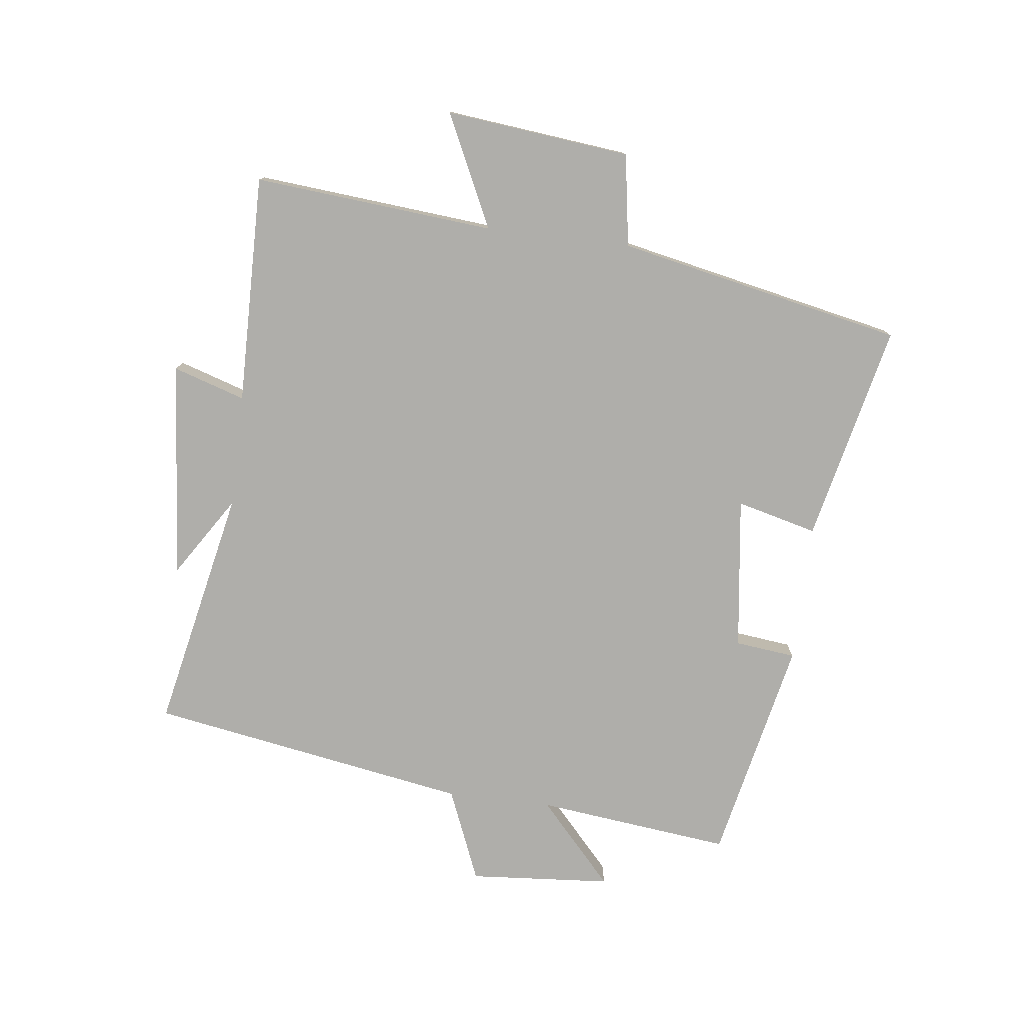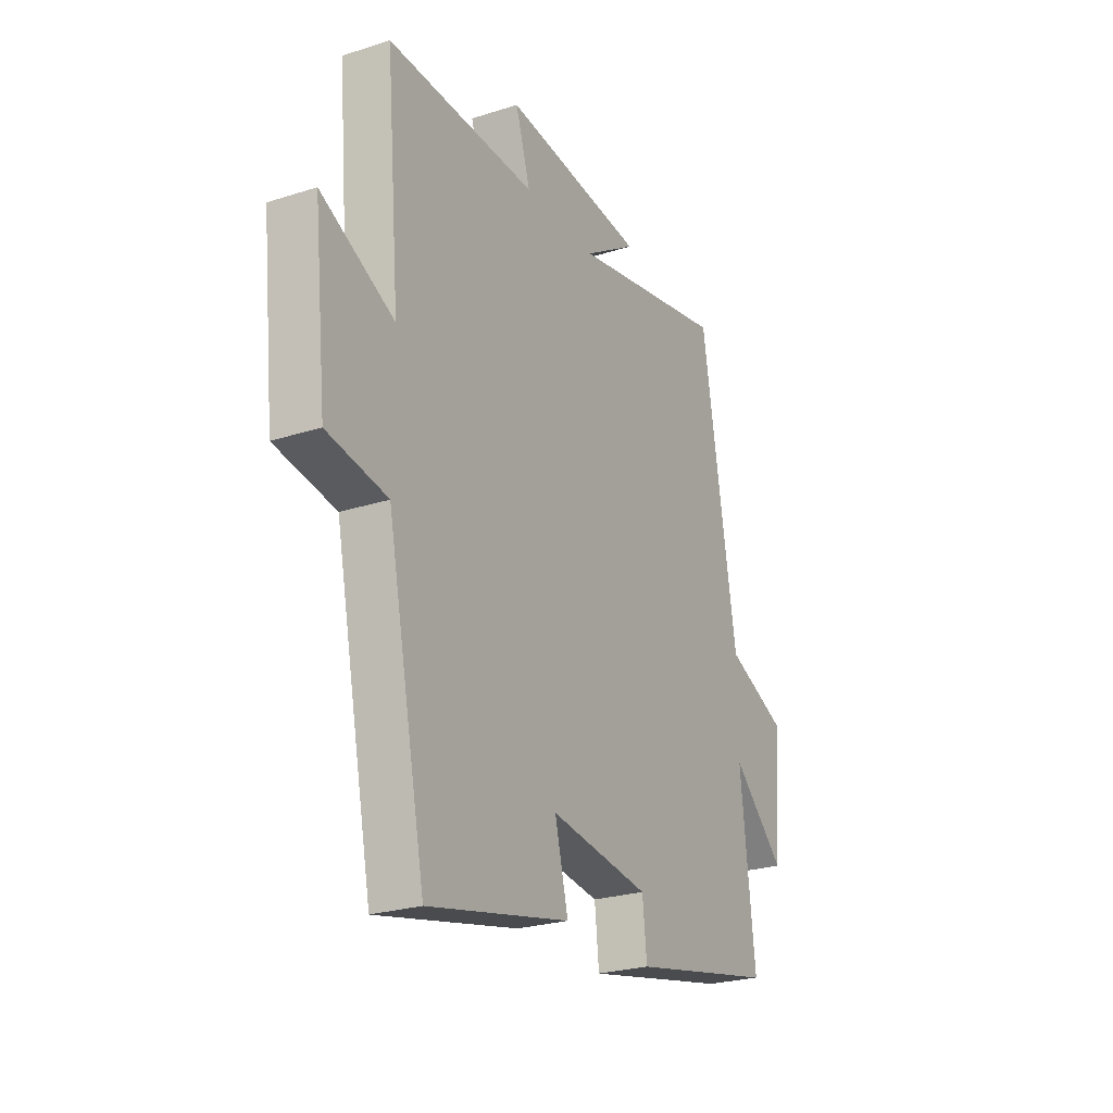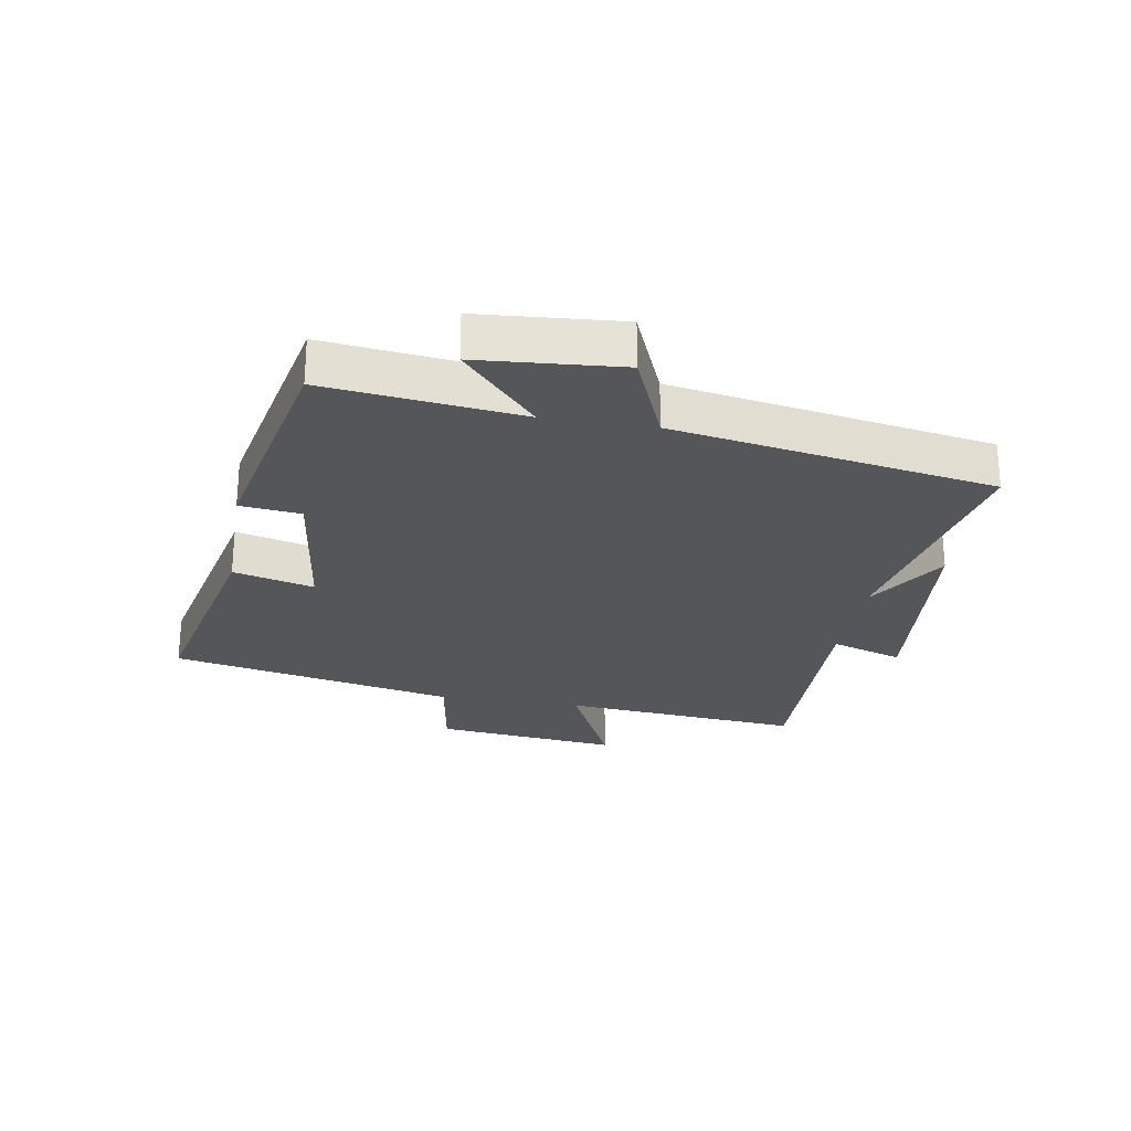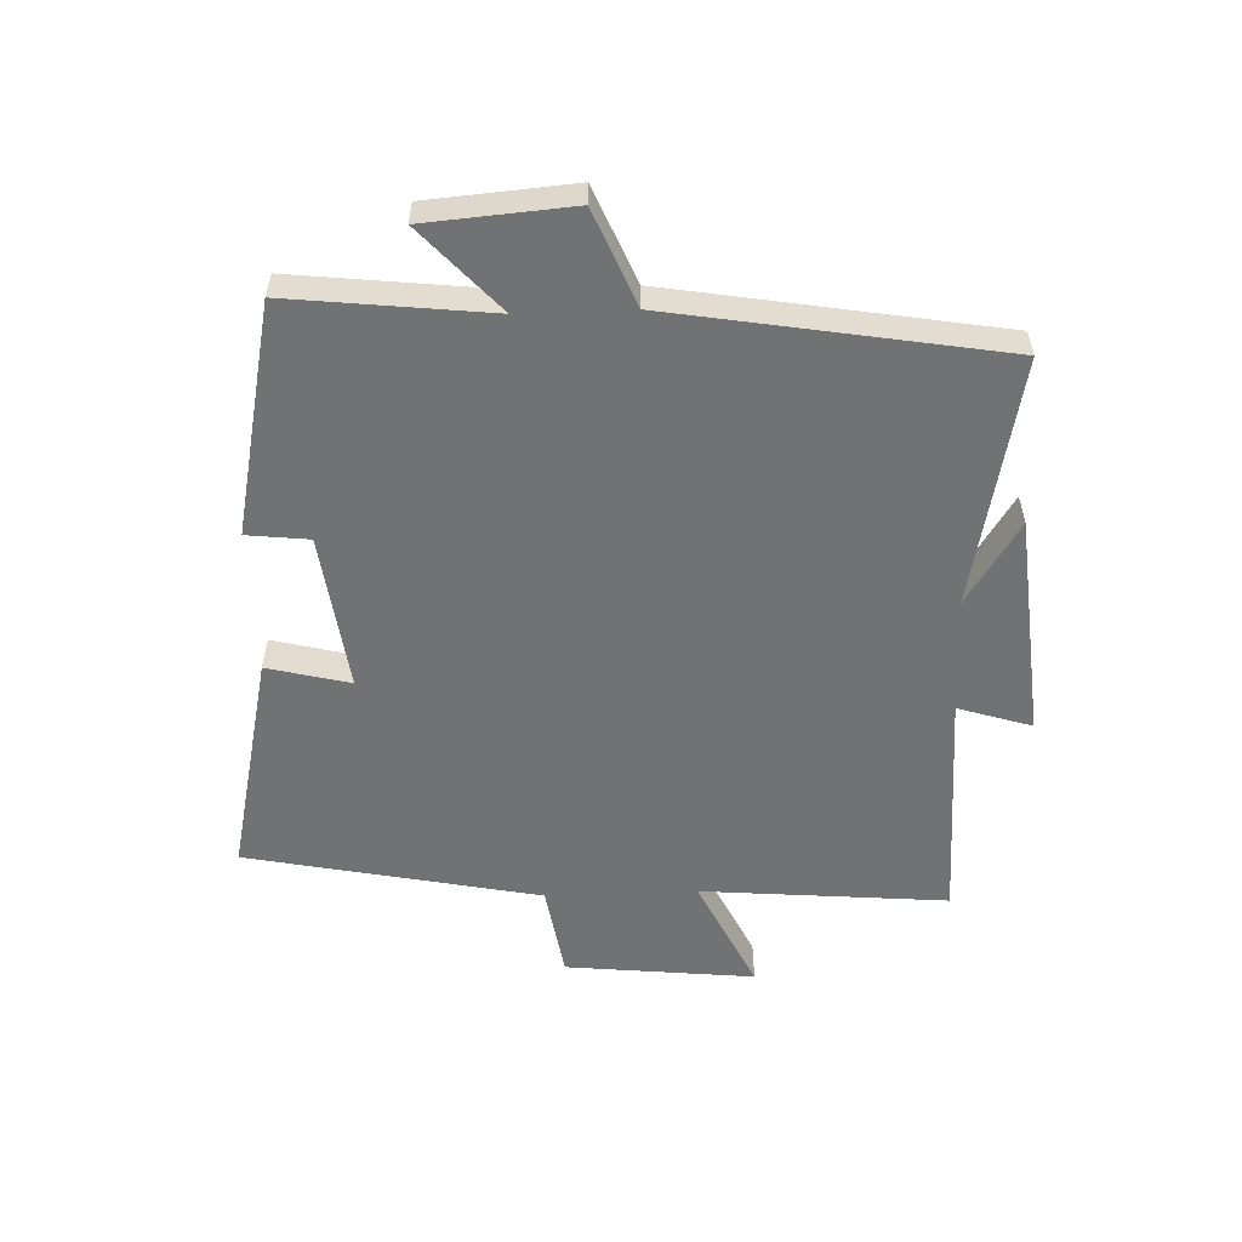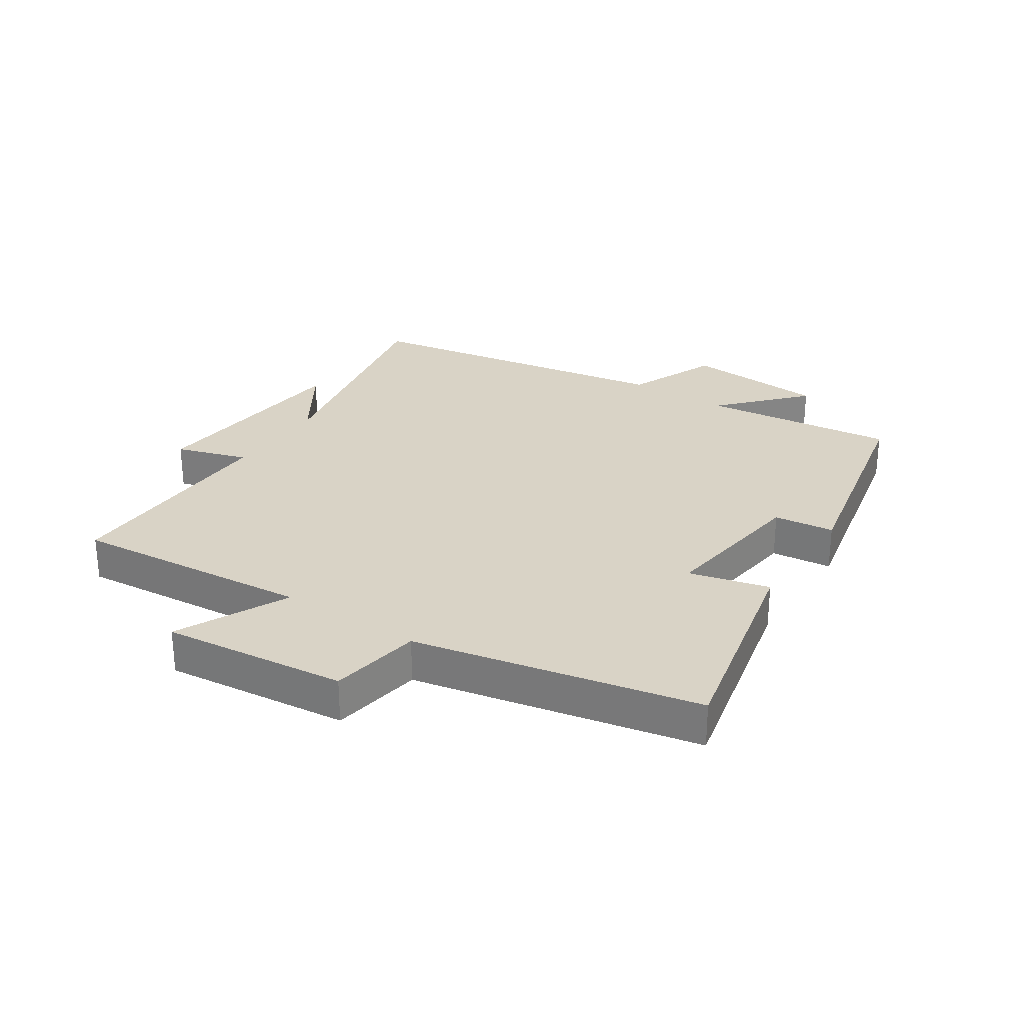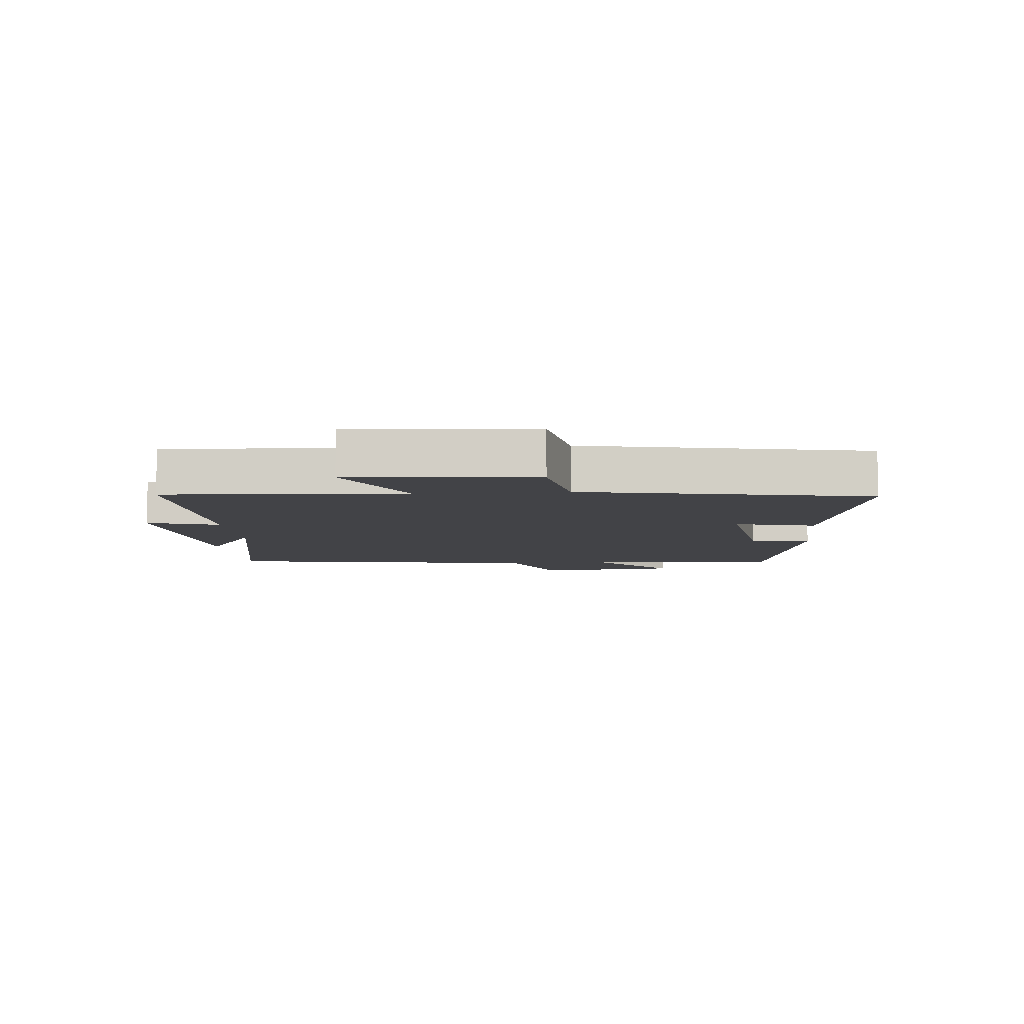
<metadata>
{"format":"obj","ext":"obj","renderer":"f3d","projection":"perspective","resolution":1024,"background":"white","views":[{"elev":-77.6,"azim":83.0,"up":"+Y"},{"elev":-25.1,"azim":117.4,"up":"+Z"},{"elev":-26.0,"azim":-99.5,"up":"+Y"},{"elev":-55.5,"azim":-87.8,"up":"+Y"},{"elev":28.3,"azim":123.5,"up":"+Y"},{"elev":-7.5,"azim":95.7,"up":"+Y"}]}
</metadata>
<code>
v 0.405 0.07 -0.579
v 0.053 0.07 -0.5
v 0.086 0.07 -0.37
v -0.162 0.07 -0.402
v -0.173 0.07 -0.5
v -0.536 0.07 -0.423
v -0.5 0.07 -0.108
v -0.632 0.07 -0.228
v -0.65 0.07 0.002
v -0.5 0.07 0.064
v -0.412 0.07 0.581
v -0.02 0.07 0.5
v -0.151 0.07 0.584
v 0.201 0.07 0.616
v 0.164 0.07 0.5
v 0.534 0.07 0.506
v 0.5 0.07 0.118
v 0.681 0.07 0.204
v 0.649 0.07 -0.094
v 0.5 0.07 -0.118
v 0.405 0 -0.579
v 0.053 0 -0.5
v 0.086 0 -0.37
v -0.162 0 -0.402
v -0.173 0 -0.5
v -0.536 0 -0.423
v -0.5 0 -0.108
v -0.632 0 -0.228
v -0.65 0 0.002
v -0.5 0 0.064
v -0.412 0 0.581
v -0.02 0 0.5
v -0.151 0 0.584
v 0.201 0 0.616
v 0.164 0 0.5
v 0.534 0 0.506
v 0.5 0 0.118
v 0.681 0 0.204
v 0.649 0 -0.094
v 0.5 0 -0.118
f 17 18 19 20
f 1 2 3
f 20 1 3
f 17 20 3
f 17 3 4
f 16 17 4
f 15 16 4
f 12 13 14 15
f 12 15 4
f 10 11 12 4
f 7 8 9 10
f 7 10 4 5
f 5 6 7
f 40 39 38 37
f 23 22 21
f 23 21 40
f 23 40 37
f 24 23 37
f 24 37 36
f 24 36 35
f 35 34 33 32
f 24 35 32
f 24 32 31 30
f 30 29 28 27
f 25 24 30 27
f 27 26 25
f 1 21 22 2
f 2 22 23 3
f 3 23 24 4
f 4 24 25 5
f 5 25 26 6
f 6 26 27 7
f 7 27 28 8
f 8 28 29 9
f 9 29 30 10
f 10 30 31 11
f 11 31 32 12
f 12 32 33 13
f 13 33 34 14
f 14 34 35 15
f 15 35 36 16
f 16 36 37 17
f 17 37 38 18
f 18 38 39 19
f 19 39 40 20
f 20 40 21 1

</code>
